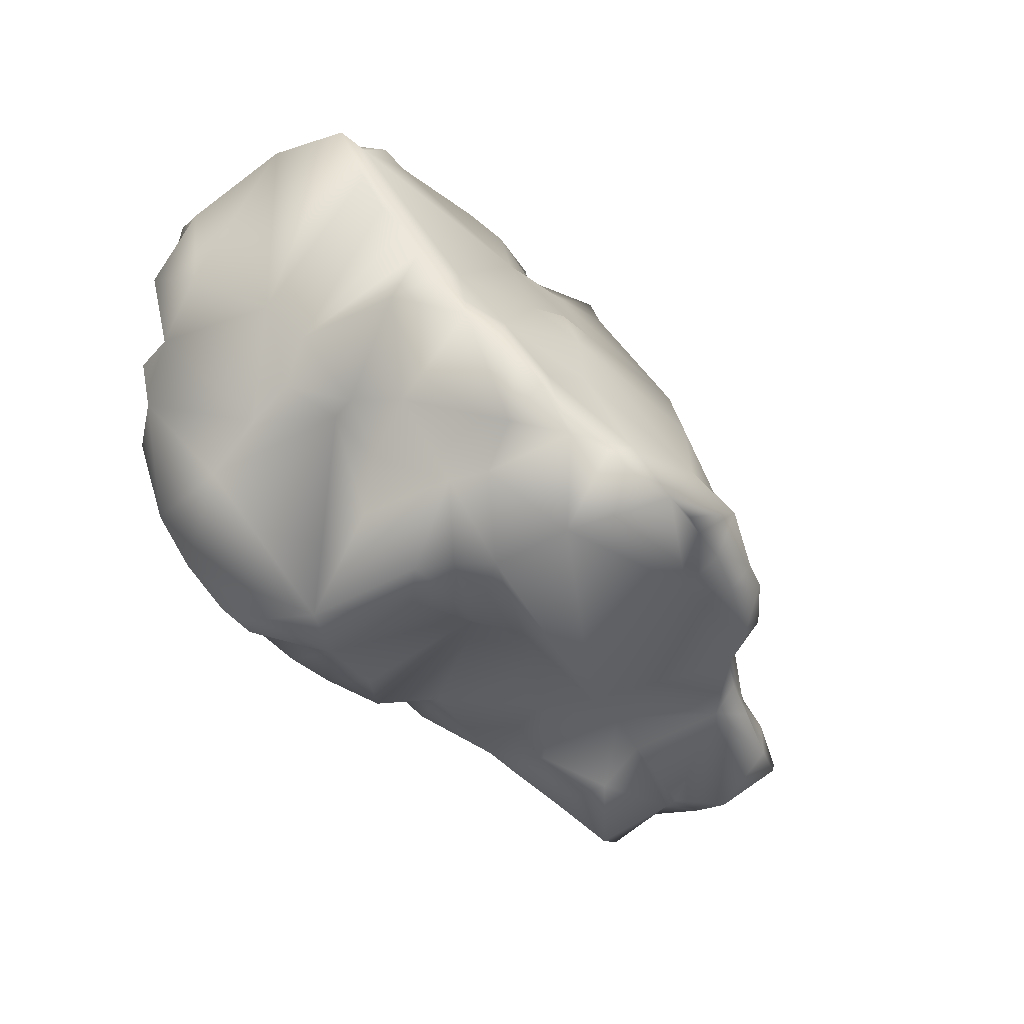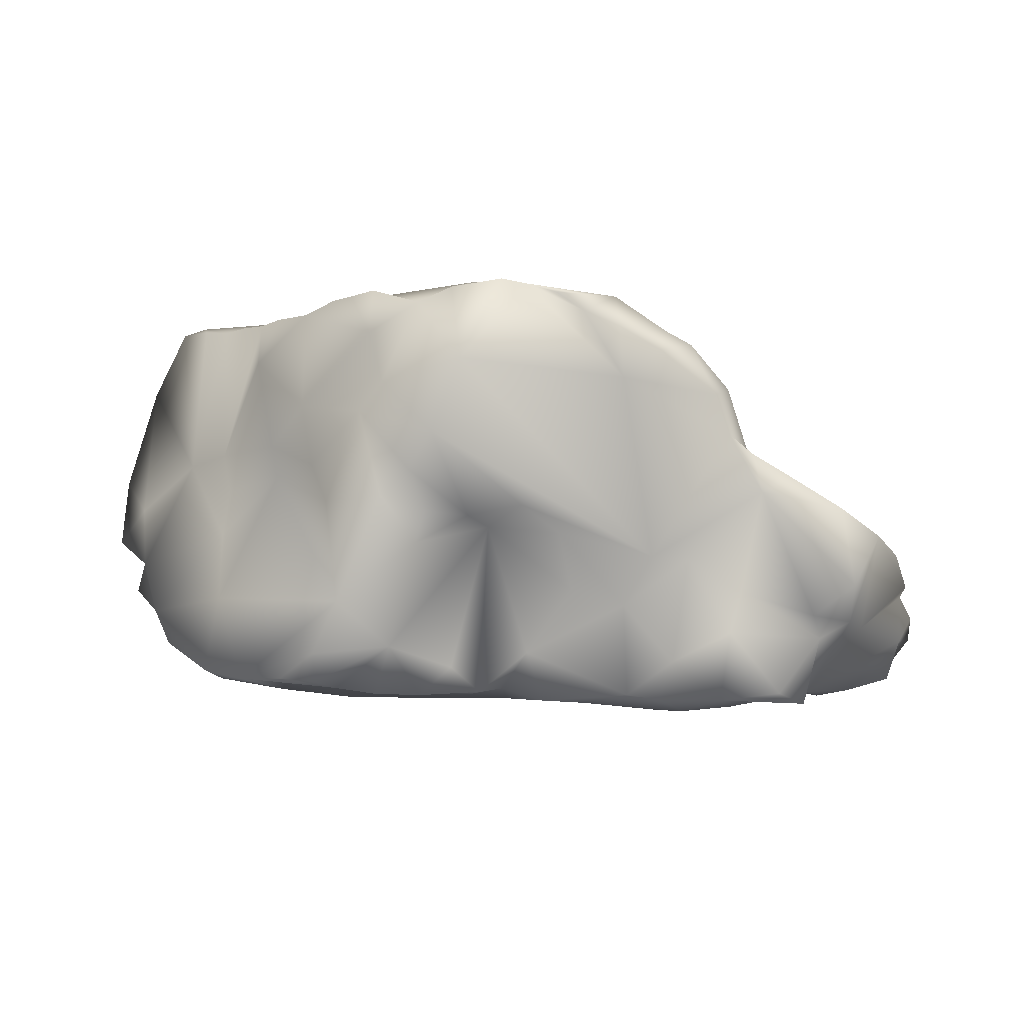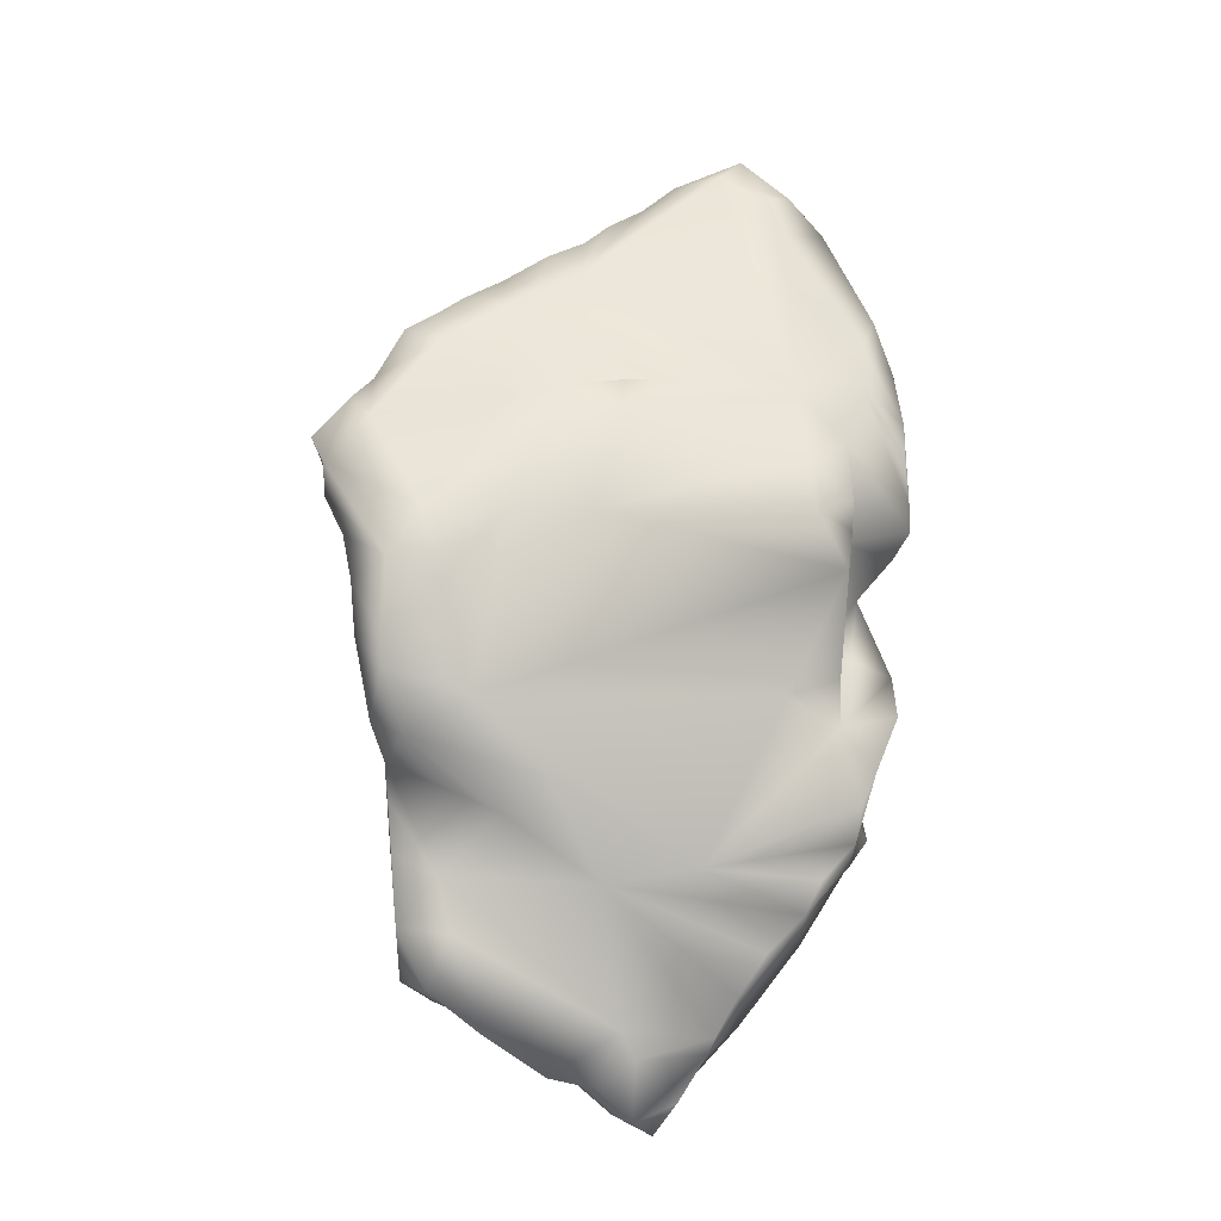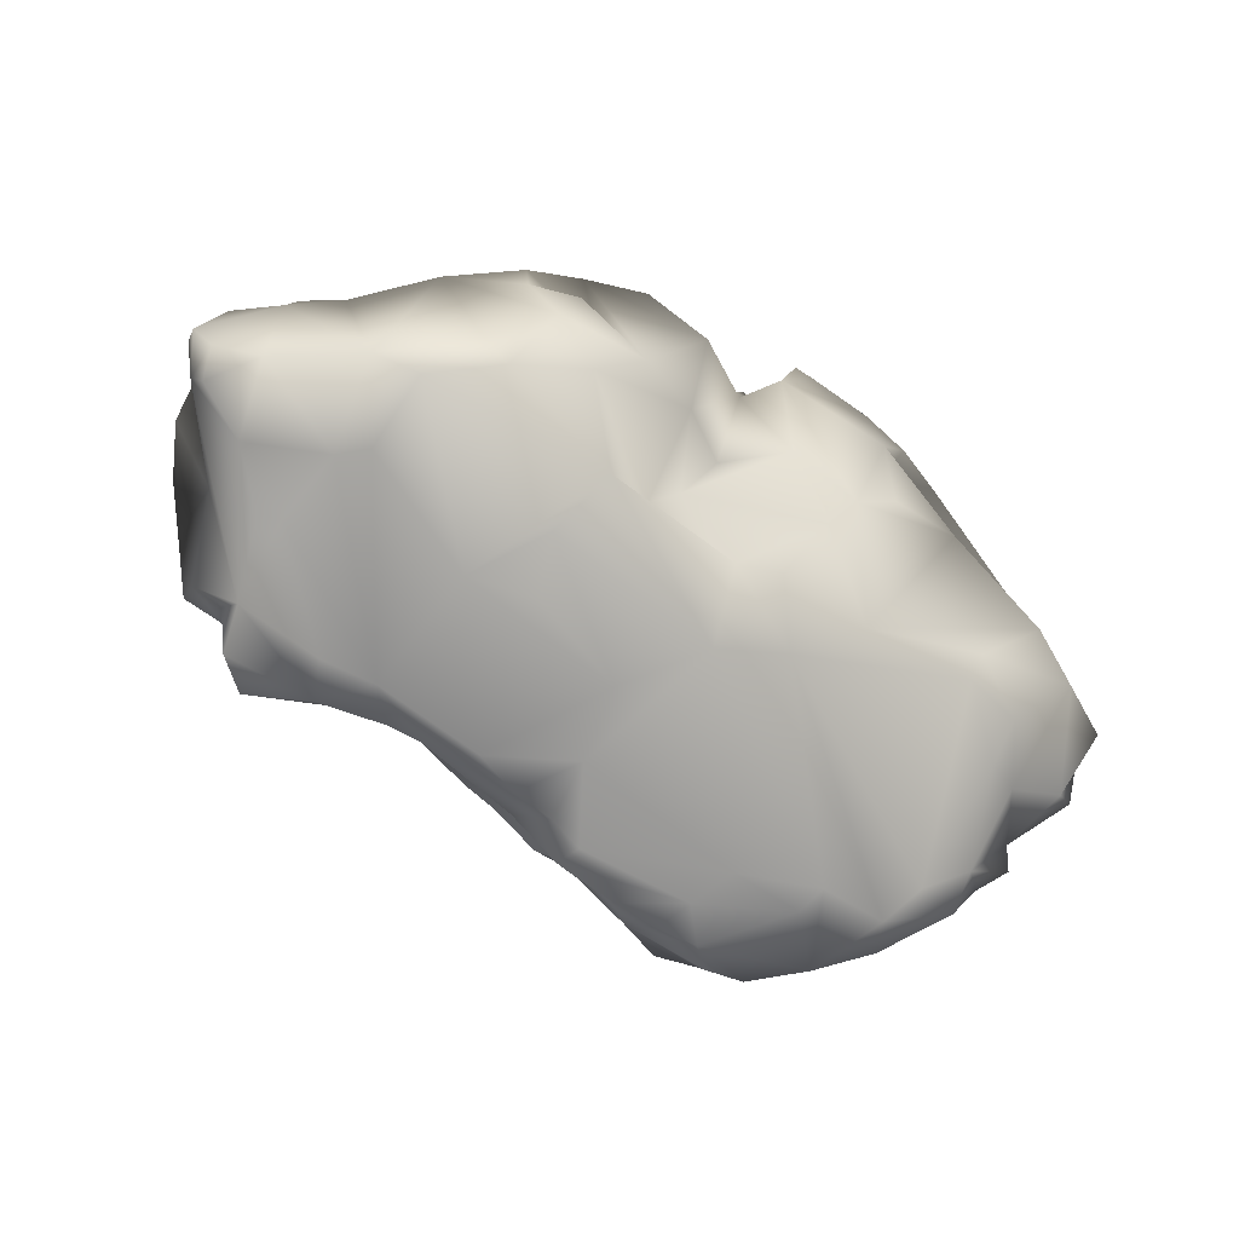
<metadata>
{"format":"obj","ext":"obj","renderer":"f3d","projection":"perspective","resolution":1024,"background":"white","views":[{"elev":-60.8,"azim":142.1,"up":"+Z"},{"elev":-3.5,"azim":-177.6,"up":"+Y"},{"elev":55.3,"azim":-82.5,"up":"+Y"},{"elev":-72.4,"azim":-28.1,"up":"+Y"}]}
</metadata>
<code>
g Rock_04_LOD1 (2)
v 2.599 -0.3612 -0.1421
v 2.629 -0.5669 -0.2314
v 2.457 -0.7227 -0.3934
v 1.879 -0.1729 -0.8088
v 2.207 0.3628 -0.3013
v 2.67 0.0598 0.1281
v 2.871 -0.182 0.2354
v 2.881 0.2968 0.4928
v 2.68 1.017 0.5603
v 2.428 1.467 0.4222
v 2.176 1.434 0.01807
v 2.241 1.503 0.2965
v 1.983 1.398 -0.1675
v 1.925 0.4231 -0.5325
v 1.815 1.408 -0.3598
v 1.657 1.402 -0.4944
v 1.842 0.1495 -0.7402
v 1.651 1.099 -0.6774
v 1.499 1.415 -0.7086
v 1.258 1.408 -0.9624
v 1.494 0.4494 -0.9989
v 1.475 0.2306 -0.8857
v 1.257 0.7233 -1.133
v 1.884 -0.6364 -0.9058
v 0.9266 -0.6734 -1.735
v 1.987 -1.151 -0.8889
v 2.333 -0.9584 -0.5122
v 1.679 -1.206 -1.156
v 1.176 0.3019 -1.215
v 1.038 0.0221 -1.455
v 0.7925 0.6384 -1.608
v 0.7314 1.192 -1.544
v 1.035 1.477 -1.156
v 0.8906 1.486 -1.288
v 0.714 1.495 -1.474
v 0.3849 1.39 -1.615
v 0.6342 0.8415 -1.61
v 0.07487 0.9565 -1.931
v 0.1493 1.476 -1.708
v -0.2023 1.502 -1.872
v -0.3577 1.486 -1.769
v -1.03 0.8848 -1.41
v -1.226 -0.353 -1.175
v 0.272 0.4678 -1.908
v -0.7552 1.325 -1.588
v -0.5678 1.432 -1.726
v -1.005 1.229 -1.5
v -1.278 1.071 -1.441
v -1.67 0.7726 -1.3
v -1.768 0.5057 -1.216
v -2.001 0.1003 -1.178
v -1.944 0.3637 -1.175
v -2.208 0.2102 -1.118
v -2.575 -0.01005 -1.04
v -2.658 -0.5515 -1.04
v -2.861 -0.196 -0.8265
v -2.374 -0.7644 -0.9968
v -2.644 -0.8082 -0.8571
v -1.863 -0.6025 -0.9508
v -1.477 -0.3788 -1.162
v -2.43 -0.9263 -0.8525
v -1.773 -0.886 -1.18
v -2.802 -0.8518 -0.2592
v -3.162 -0.5423 -0.07162
v -3.034 -0.3205 -0.4771
v -3.161 -0.6131 0.2093
v -3.167 -0.9514 0.3109
v -3.279 -0.7779 0.4525
v -3.274 -0.9453 0.5722
v -3.135 -1.125 0.5856
v -3.082 -1.241 0.4051
v -2.755 -1.323 0.2119
v -2.357 -1.31 -0.6487
v -2.483 -1.356 -0.105
v -2.3 -1.388 -0.9333
v -2.113 -1.31 -1.136
v -1.713 -1.364 -0.9527
v -1.376 -1.093 -0.9496
v -1.281 -1.361 -0.89
v -1.052 -1.329 -0.9035
v -1.027 -0.6933 -1.04
v -0.3474 -1.027 -1.174
v -0.4493 -1.369 -0.9133
v -0.7353 -1.388 -0.791
v -0.1653 -1.279 -0.9897
v -0.01513 -1.299 -1.216
v -0.08435 -0.1515 -1.359
v 0.177 -1.125 -1.313
v 0.3978 -1.32 -1.273
v 0.5916 -0.9807 -1.504
v 0.7045 -1.31 -1.3
v 0.982 -1.27 -1.307
v 1.114 -1.221 -1.443
v -0.6601 -0.5866 -1.165
v -0.5821 -0.2006 -1.448
v -0.3241 -0.01132 -1.577
v 0.03655 -0.08924 -1.683
v 0.4056 -0.2682 -1.565
v 1.117 -1.029 -1.529
v 1.358 -1.201 -1.413
v 0.4365 0.2221 -1.747
v 0.6265 0.0469 -1.774
v 0.3435 -0.05196 -1.584
v -3.154 -0.6941 0.7013
v -3.279 -0.7779 0.4525
v -3.274 -0.9453 0.5722
v -2.889 -0.537 0.8491
v -3.135 -1.125 0.5856
v -2.848 -1.236 0.6892
v -2.33 -1.316 1.008
v -3.082 -1.241 0.4051
v -2.755 -1.323 0.2119
v -2.256 -1.318 0.3909
v -2.599 -0.3214 0.9928
v -2.831 -0.4215 0.8842
v -2.35 -1.329 -0.08135
v -2.483 -1.356 -0.105
v -2.357 -1.31 -0.6487
v -1.451 -1.452 -0.6632
v -1.807 -1.417 -0.6899
v -2.357 -1.31 -0.6487
v -1.713 -1.364 -0.9527
v -2.3 -1.388 -0.9333
v -2.113 -1.31 -1.136
v -1.281 -1.361 -0.89
v -1.052 -1.329 -0.9035
v -0.7353 -1.388 -0.791
v -1.309 -1.475 0.1522
v -2.087 -1.401 0.5454
v -2.034 -1.37 1.041
v -0.8333 -1.242 1.007
v -1.81 -1.134 1.338
v -1.629 -1.244 1.289
v -2.163 -0.04103 1.33
v -2.383 -0.1559 1.133
v -1.475 -0.6667 1.573
v -1.174 -0.9311 1.43
v -0.2395 -1.356 -0.06779
v -0.1838 -1.364 -0.554
v -0.4493 -1.369 -0.9133
v -0.1653 -1.279 -0.9897
v 0.05796 -1.319 -1.064
v -0.01513 -1.299 -1.216
v 0.807 -1.3 -1.072
v 0.3978 -1.32 -1.273
v 0.7045 -1.31 -1.3
v 0.982 -1.27 -1.307
v 0.9248 -1.351 -0.7583
v 1.417 -1.24 -0.8393
v 1.458 -1.297 -0.6187
v 1.679 -1.206 -1.156
v 1.358 -1.201 -1.413
v 1.114 -1.221 -1.443
v 0.1527 -1.341 0.3995
v 0.6096 -1.103 0.5137
v 1.901 -1.219 -0.6651
v 1.987 -1.151 -0.8889
v 2.333 -0.9584 -0.5122
v 2.035 -1.099 -0.4091
v 2.31 -0.8842 -0.2386
v 2.457 -0.7227 -0.3934
v 2.629 -0.5669 -0.2314
v 2.599 -0.3612 -0.1421
v 2.133 -0.7185 0.377
v 2.368 -0.5561 0.2511
v 1.753 -0.6633 0.7686
v 0.9804 -0.8643 0.8082
v 2.139 -0.5746 0.6543
v 2.745 -0.3027 0.2917
v 2.871 -0.182 0.2354
v 2.881 0.2968 0.4928
v 1.778 -0.5041 0.9122
v 2.516 -0.03422 0.8871
v 2.885 0.09989 0.6539
v 2.163 0.01262 1.106
v 2.491 0.2052 0.8155
v 2.499 0.3966 0.6149
v 1.844 0.4473 0.8735
v 2.488 0.7213 0.742
v 2.68 1.017 0.5603
v 2.186 1.113 0.9985
v 2.074 0.8753 0.9564
v 0.9299 0.7408 1.347
v 1.396 1.203 1.379
v 1.072 1.098 1.531
v 1.48 0.3794 1.312
v 0.712 -0.09783 1.303
v 0.8477 0.6614 1.569
v 0.7262 1.045 1.625
v 1.019 0.3357 1.343
v 0.04011 0.5675 1.646
v 0.2689 0.8491 1.706
v 0.448 1.041 1.649
v 0.1113 0.7729 1.73
v 0.2302 -0.005133 1.381
v -0.1685 0.3833 1.453
v 0.5466 -0.4771 1.175
v 0.5368 -0.1889 1.203
v 0.3487 -1.04 0.9073
v 0.0634 -1.109 0.8464
v -0.347 -0.6372 0.9585
v -0.2115 -0.4204 1.179
v -0.4959 -0.355 1.38
v -0.5245 -0.8724 0.8711
v -0.98 -1.361 0.5845
v -0.8673 -1.374 0.2028
v -0.8846 -0.5673 1.556
v -0.5496 0.1304 1.721
v -0.5481 0.2944 1.448
v -0.4671 0.3341 1.256
v -0.6887 0.3434 1.286
v -1.118 0.3935 1.424
v -0.9813 0.3752 1.761
v -1.377 0.347 1.659
v -1.556 0.2756 1.596
v -1.724 0.09753 1.585
v -1.178 -0.3635 1.486
v -1.389 -0.4354 1.677
v -1.689 -0.2553 1.571
v -1.975 0.0707 1.408
v -3.154 -0.6941 0.7013
v -2.889 -0.537 0.8491
v -3.279 -0.7779 0.4525
v -2.985 -0.547 0.432
v -3.161 -0.6131 0.2093
v -2.884 -0.3792 0.3317
v -2.831 -0.4215 0.8842
v -3.162 -0.5423 -0.07162
v -2.185 0.1006 0.1198
v -2.275 0.1344 -0.8362
v -2.599 -0.3214 0.9928
v -2.383 -0.1559 1.133
v -3.034 -0.3205 -0.4771
v -2.163 -0.04103 1.33
v -2.054 0.1853 0.6992
v -1.975 0.0707 1.408
v -1.724 0.09753 1.585
v -1.556 0.2756 1.596
v -1.118 0.3935 1.424
v -2.578 0.006235 -0.7198
v -2.861 -0.196 -0.8265
v -2.575 -0.01005 -1.04
v -2.208 0.2102 -1.118
v -1.944 0.3637 -1.175
v -1.768 0.5057 -1.216
v -1.962 0.4118 -0.5078
v -1.823 0.6469 -0.2318
v -1.773 0.8362 -1.082
v -1.67 0.7726 -1.3
v -1.526 0.9466 -0.7184
v -1.085 0.6304 1.085
v -0.3418 0.934 1.375
v -0.9296 0.6427 1.392
v -0.6887 0.3434 1.286
v -0.4671 0.3341 1.256
v -1.505 1.134 -1.234
v -1.278 1.071 -1.441
v -1.329 1.227 -1.272
v -1.005 1.229 -1.5
v -0.9747 1.473 -1.279
v -0.7552 1.325 -1.588
v -0.5678 1.432 -1.726
v -0.3577 1.486 -1.769
v -1.004 1.337 -0.9658
v -0.609 1.482 -1.129
v -0.5632 1.515 -0.6223
v 0.3829 1.526 -0.4247
v -0.4971 1.478 -0.1383
v -0.01274 1.538 -1.555
v 0.1493 1.476 -1.708
v -0.2023 1.502 -1.872
v 0.3849 1.39 -1.615
v 0.2966 1.45 -0.7646
v 0.9945 1.481 -0.8873
v 0.6473 1.496 -1.254
v 0.714 1.495 -1.474
v 0.8906 1.486 -1.288
v 1.035 1.477 -1.156
v 1.258 1.408 -0.9624
v 1.264 1.397 -0.7377
v 1.499 1.415 -0.7086
v 1.351 1.432 -0.4886
v 1.657 1.402 -0.4944
v 1.815 1.408 -0.3598
v 1.983 1.398 -0.1675
v 0.645 1.351 0.1082
v 0.7515 1.233 0.9493
v 2.241 1.503 0.2965
v 2.176 1.434 0.01807
v 0.4869 1.499 -0.09063
v 0.252 1.483 -0.07217
v 0.2665 1.216 1.068
v 0.4677 1.119 1.284
v -0.1117 1.237 1.127
v -0.0402 1.226 1.356
v -0.1167 1.022 1.37
v 0.0154 0.7172 1.323
v -0.1685 0.3833 1.453
v 0.04011 0.5675 1.646
v 0.1113 0.7729 1.73
v 0.2689 0.8491 1.706
v 0.8492 1.238 1.327
v 0.448 1.041 1.649
v 0.7262 1.045 1.625
v 1.152 1.257 1.316
v 1.072 1.098 1.531
v 1.396 1.203 1.379
v 2.186 1.113 0.9985
v 1.864 1.415 0.749
v 2.321 1.293 0.7534
v 2.68 1.017 0.5603
v 2.428 1.467 0.4222
v 2.084 1.496 0.6048
f 1 2 3
f 1 3 4
f 1 4 5
f 5 6 1
f 1 6 7
f 6 8 7
f 8 6 9
f 9 6 5
f 9 5 10
f 11 10 5
f 10 11 12
f 11 5 13
f 13 5 14
f 13 14 15
f 15 14 16
f 5 4 17
f 14 5 17
f 14 18 16
f 19 16 18
f 19 18 20
f 14 17 21
f 18 14 21
f 17 4 22
f 17 22 21
f 18 23 20
f 21 23 18
f 4 24 22
f 22 24 25
f 3 24 4
f 3 26 24
f 3 27 26
f 26 28 24
f 24 28 25
f 29 21 22
f 21 29 23
f 22 30 29
f 22 25 30
f 29 30 31
f 23 29 31
f 20 23 32
f 32 33 20
f 33 32 34
f 34 32 35
f 35 32 36
f 23 37 32
f 36 32 37
f 23 31 37
f 38 36 37
f 36 38 39
f 40 39 38
f 40 38 41
f 41 38 42
f 38 43 42
f 38 44 43
f 37 44 38
f 44 37 31
f 45 41 42
f 45 46 41
f 42 47 45
f 48 47 42
f 49 48 42
f 50 49 42
f 43 50 42
f 50 43 51
f 51 52 50
f 52 51 53
f 54 53 51
f 51 55 54
f 54 55 56
f 57 55 51
f 56 55 58
f 58 55 57
f 59 57 51
f 51 43 60
f 51 60 59
f 57 59 61
f 58 57 61
f 62 59 60
f 59 62 61
f 63 56 58
f 56 63 64
f 56 64 65
f 63 66 64
f 67 66 63
f 67 68 66
f 67 69 68
f 69 67 70
f 70 67 71
f 71 67 72
f 73 63 58
f 73 67 63
f 73 72 67
f 61 73 58
f 74 72 73
f 75 73 61
f 61 76 75
f 61 62 76
f 62 77 76
f 78 77 62
f 78 79 77
f 62 60 78
f 78 80 79
f 81 78 60
f 81 80 78
f 43 81 60
f 81 82 80
f 80 82 83
f 80 83 84
f 85 83 82
f 82 86 85
f 86 82 87
f 87 88 86
f 86 88 89
f 89 88 90
f 87 90 88
f 90 91 89
f 90 92 91
f 92 90 93
f 94 82 81
f 87 82 94
f 94 81 95
f 87 94 95
f 43 95 81
f 95 43 96
f 95 96 87
f 43 44 96
f 96 97 87
f 96 44 97
f 90 87 98
f 98 87 97
f 93 90 99
f 93 99 100
f 28 100 99
f 25 28 99
f 25 99 90
f 90 98 25
f 101 97 44
f 31 101 44
f 98 102 25
f 31 102 101
f 25 102 30
f 30 102 31
f 97 101 103
f 97 103 98
f 103 101 102
f 102 98 103
f 104 105 106
f 104 106 107
f 108 107 106
f 109 107 108
f 109 110 107
f 109 108 111
f 112 109 111
f 113 109 112
f 110 109 113
f 114 107 110
f 115 107 114
f 113 112 116
f 112 117 116
f 117 118 116
f 119 113 116
f 120 119 116
f 120 116 121
f 120 121 122
f 119 120 122
f 122 121 123
f 122 123 124
f 125 119 122
f 126 119 125
f 127 119 126
f 119 127 128
f 129 113 119
f 119 128 129
f 113 129 110
f 130 129 128
f 130 110 129
f 128 131 130
f 130 132 110
f 130 131 133
f 132 130 133
f 134 110 132
f 134 114 110
f 114 134 135
f 132 133 136
f 136 134 132
f 137 133 131
f 133 137 136
f 128 127 138
f 139 138 127
f 140 139 127
f 141 139 140
f 142 139 141
f 143 142 141
f 142 143 144
f 144 143 145
f 145 146 144
f 147 144 146
f 148 142 144
f 148 139 142
f 148 144 149
f 147 149 144
f 150 139 148
f 150 148 149
f 149 147 151
f 150 149 151
f 147 152 151
f 152 147 153
f 139 150 154
f 155 154 150
f 138 139 154
f 156 150 151
f 150 156 155
f 156 151 157
f 158 156 157
f 158 159 156
f 156 159 155
f 160 159 158
f 158 161 160
f 161 162 160
f 163 160 162
f 160 164 159
f 165 160 163
f 160 165 164
f 166 159 164
f 166 155 159
f 167 155 166
f 166 164 168
f 168 164 165
f 163 169 165
f 170 169 163
f 170 171 169
f 172 166 168
f 167 166 172
f 168 165 173
f 173 165 169
f 172 168 173
f 169 171 174
f 174 173 169
f 175 172 173
f 167 172 175
f 176 173 174
f 176 174 171
f 176 175 173
f 176 171 177
f 178 175 176
f 177 178 176
f 171 179 177
f 171 180 179
f 181 179 180
f 177 179 182
f 181 182 179
f 177 182 178
f 183 182 181
f 178 182 183
f 181 184 183
f 185 183 184
f 175 178 186
f 186 178 183
f 167 175 186
f 187 167 186
f 183 185 188
f 183 188 186
f 188 185 189
f 187 186 190
f 186 188 190
f 188 187 190
f 191 188 189
f 187 188 191
f 189 192 191
f 192 189 193
f 194 191 192
f 191 195 187
f 195 191 196
f 197 167 187
f 187 195 198
f 198 197 187
f 198 195 197
f 197 199 167
f 199 155 167
f 155 199 200
f 197 200 199
f 200 154 155
f 201 197 195
f 201 200 197
f 195 196 202
f 195 202 201
f 202 203 201
f 202 196 203
f 201 204 200
f 204 201 203
f 154 200 131
f 204 131 200
f 131 205 154
f 138 154 205
f 137 131 204
f 203 137 204
f 131 128 205
f 205 206 138
f 206 205 128
f 138 206 128
f 207 137 203
f 207 136 137
f 208 203 196
f 207 203 208
f 208 196 209
f 209 196 210
f 210 211 209
f 212 209 211
f 209 212 208
f 213 208 212
f 214 208 213
f 214 213 212
f 208 214 207
f 212 215 214
f 214 215 216
f 217 207 214
f 214 216 217
f 136 207 218
f 218 207 217
f 219 136 218
f 217 219 218
f 216 219 217
f 219 134 136
f 216 134 219
f 216 220 134
f 221 222 223
f 222 224 223
f 223 224 225
f 226 225 224
f 222 227 224
f 224 227 226
f 228 225 226
f 227 229 226
f 229 230 226
f 227 231 229
f 229 231 232
f 233 228 226
f 234 229 232
f 234 235 229
f 236 235 234
f 236 237 235
f 238 235 237
f 239 235 238
f 226 240 233
f 226 230 240
f 241 233 240
f 242 241 240
f 242 240 230
f 230 243 242
f 243 230 244
f 230 245 244
f 229 246 230
f 246 245 230
f 246 229 247
f 235 247 229
f 248 245 246
f 246 247 248
f 248 249 245
f 235 250 247
f 250 248 247
f 251 250 235
f 235 239 251
f 251 252 250
f 252 251 253
f 253 251 239
f 254 253 239
f 253 254 252
f 255 252 254
f 248 256 249
f 250 256 248
f 249 256 257
f 258 257 256
f 250 258 256
f 259 257 258
f 259 258 260
f 260 261 259
f 261 260 262
f 263 262 260
f 264 260 258
f 250 264 258
f 264 265 260
f 265 263 260
f 266 264 250
f 266 265 264
f 266 267 265
f 266 250 268
f 266 268 267
f 252 268 250
f 265 269 263
f 269 270 263
f 263 270 271
f 272 270 269
f 265 273 269
f 267 273 265
f 273 267 274
f 273 274 275
f 273 275 269
f 275 272 269
f 275 276 272
f 275 277 276
f 274 277 275
f 278 277 274
f 279 278 274
f 279 274 280
f 279 280 281
f 280 282 281
f 274 282 280
f 283 281 282
f 282 284 283
f 282 285 284
f 274 267 286
f 286 282 274
f 282 286 287
f 288 282 287
f 288 285 282
f 285 288 289
f 267 290 286
f 291 290 267
f 286 290 291
f 287 286 291
f 291 267 268
f 292 291 268
f 292 287 291
f 287 292 293
f 294 292 268
f 294 268 252
f 294 295 292
f 292 295 293
f 296 295 294
f 294 252 296
f 296 293 295
f 297 296 252
f 293 296 297
f 297 252 255
f 298 297 255
f 299 297 298
f 297 299 300
f 300 293 297
f 300 301 293
f 301 302 293
f 287 293 302
f 302 301 303
f 303 304 302
f 304 305 302
f 305 287 302
f 306 305 304
f 306 307 305
f 308 305 307
f 287 305 309
f 305 308 309
f 309 288 287
f 309 308 310
f 310 308 311
f 311 312 310
f 288 310 312
f 313 309 310
f 288 313 310
f 288 309 313

</code>
